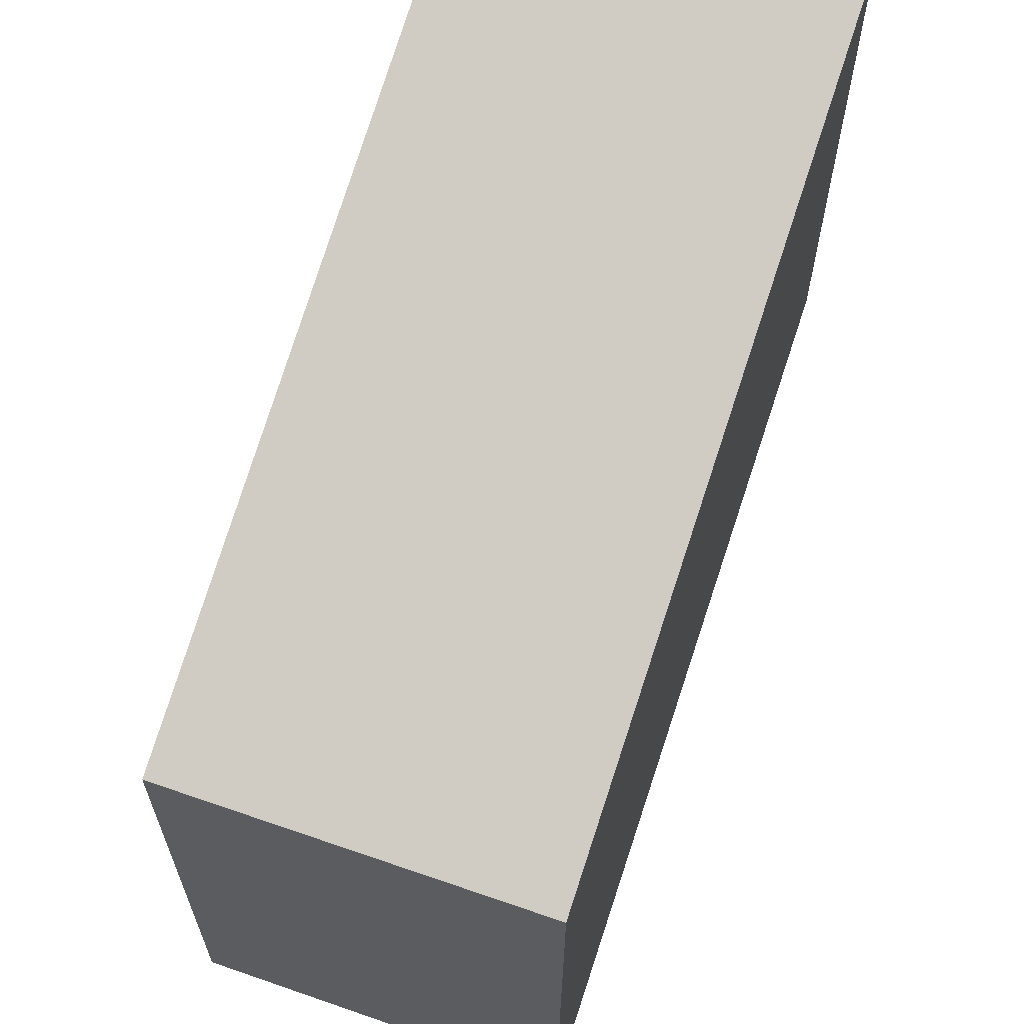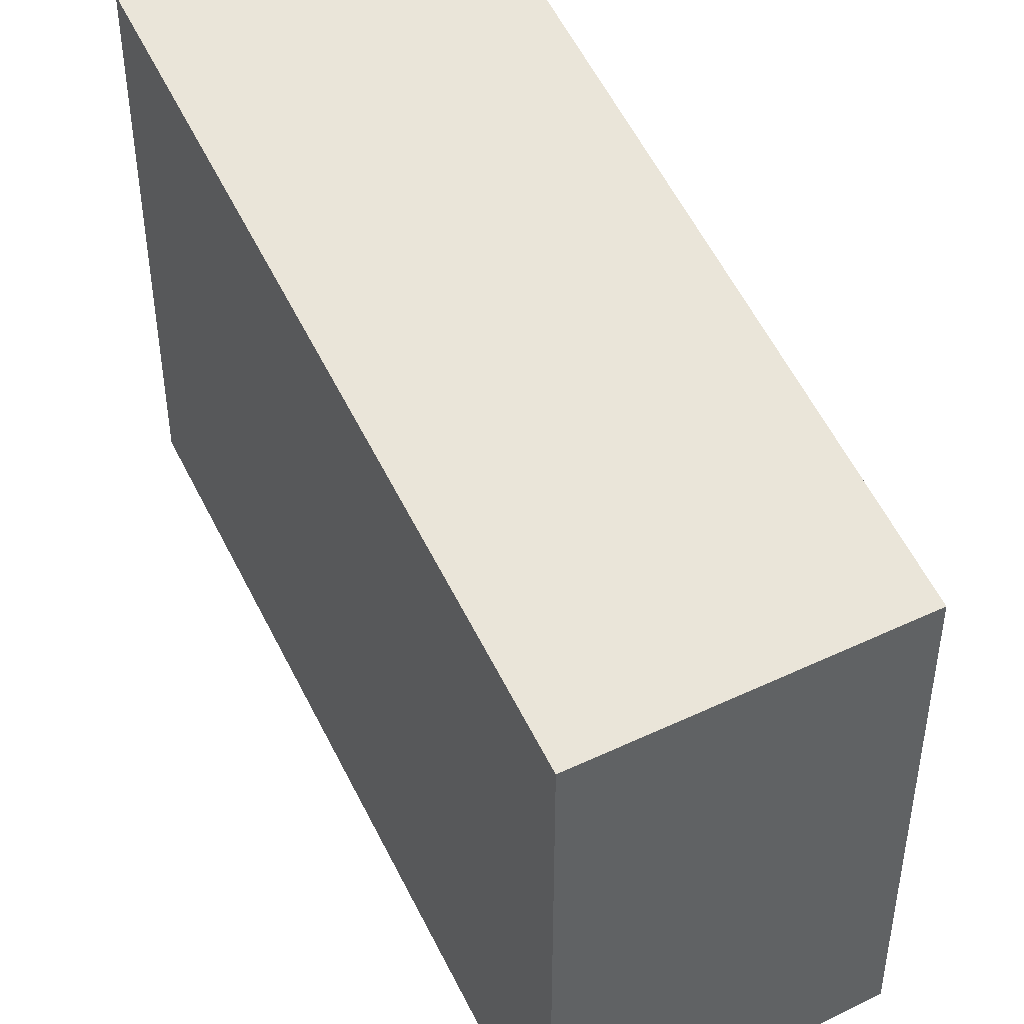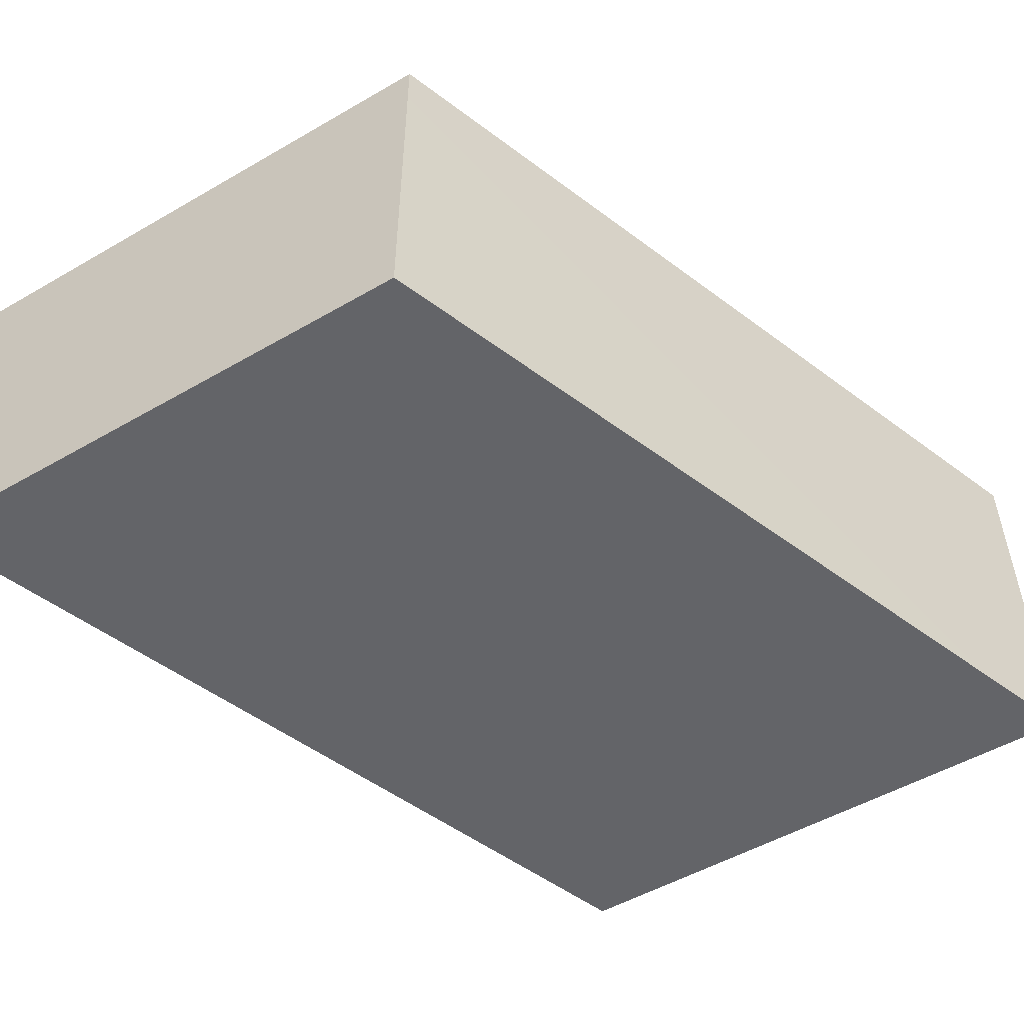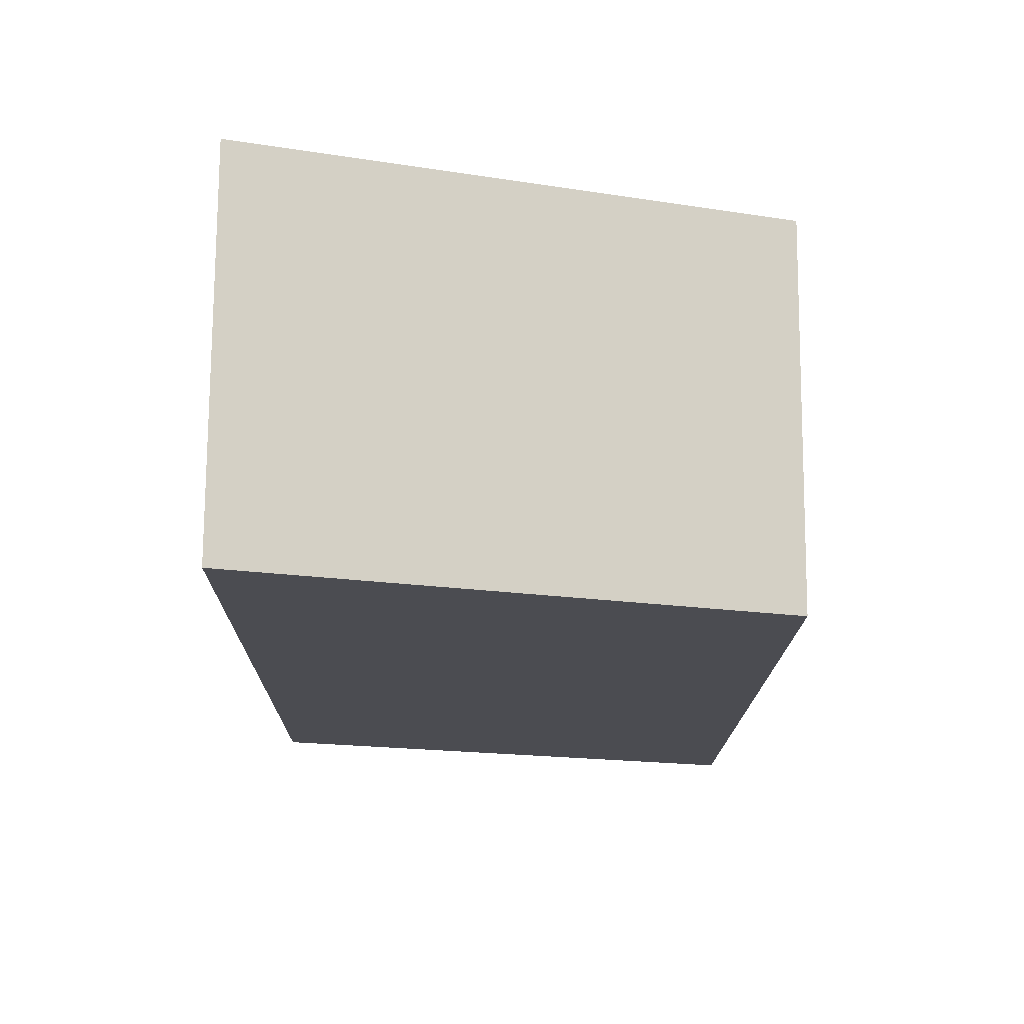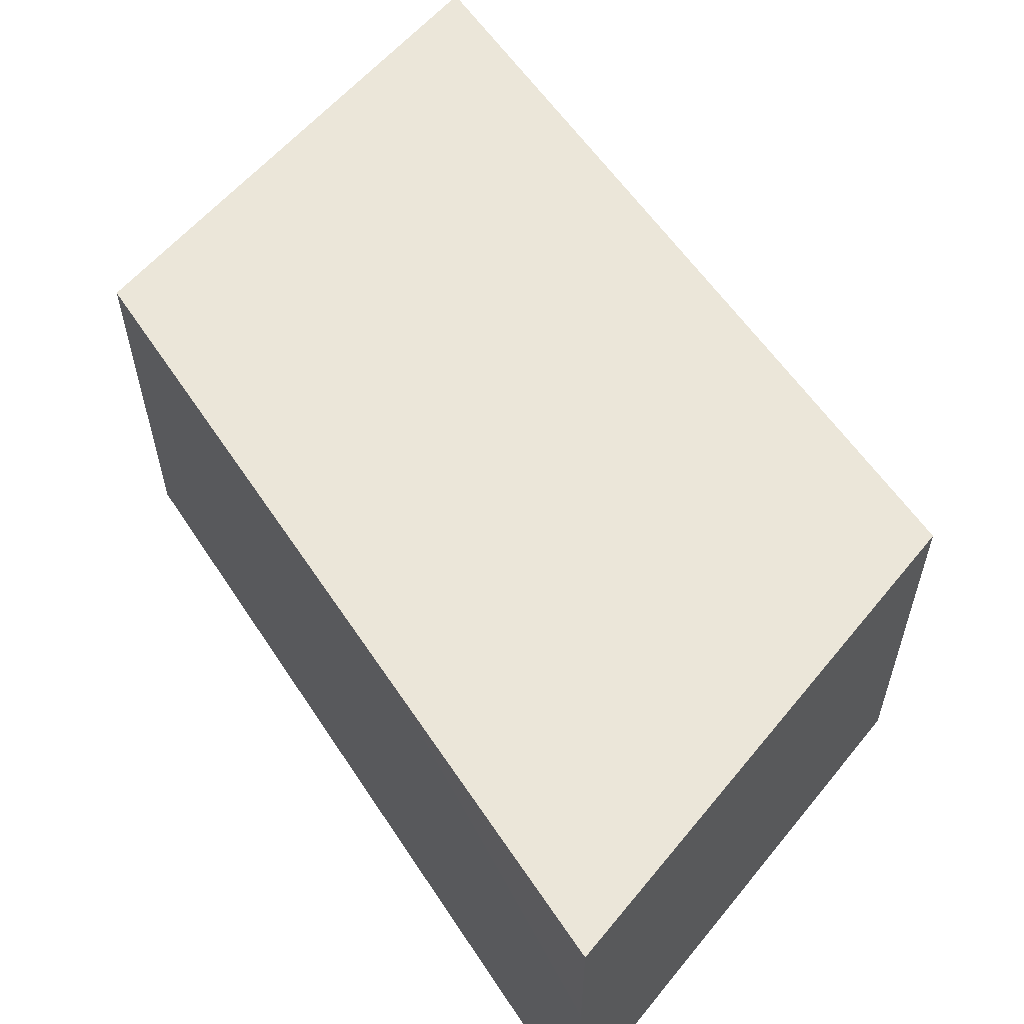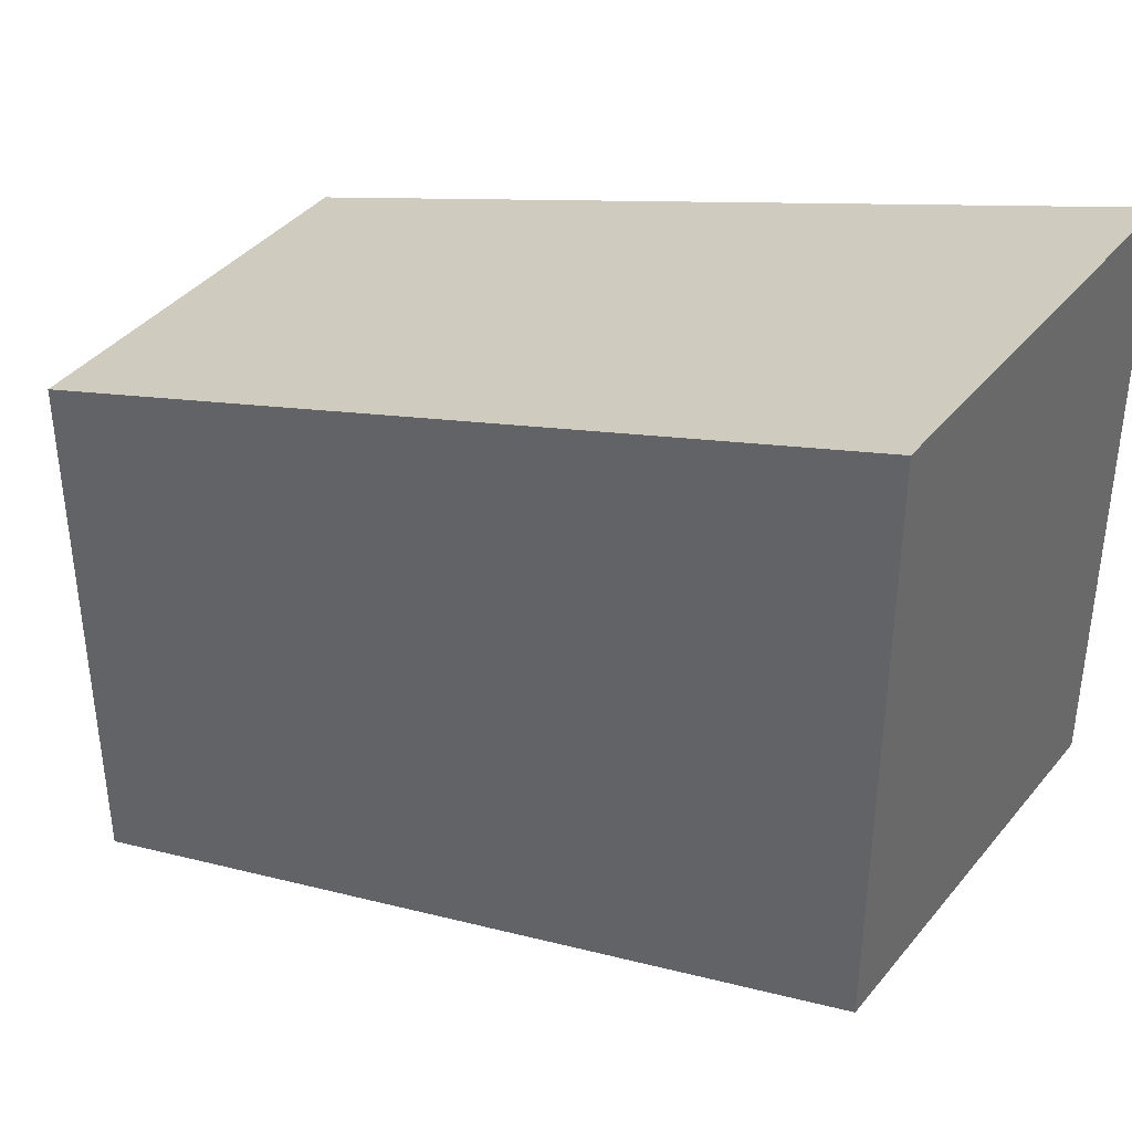
<metadata>
{"format":"obj","ext":"obj","renderer":"f3d","projection":"perspective","resolution":1024,"background":"white","views":[{"elev":63.3,"azim":-70.7,"up":"+Z"},{"elev":42.8,"azim":-119.4,"up":"+Z"},{"elev":-51.3,"azim":-57.8,"up":"+Y"},{"elev":-15.4,"azim":70.8,"up":"+Y"},{"elev":57.1,"azim":-141.3,"up":"+Y"},{"elev":39.1,"azim":34.6,"up":"+Z"}]}
</metadata>
<code>
o R_1.25_ObstacleCube
g Model
v -1.501 -0.7 0.4936
v 1.501 -0.7 1.506
v -1.501 0.7 0.4936
v 1.501 0.7 1.499
v 1.501 -0.7 -0.506
v 1.501 0.7 -0.5184
v -1.501 -0.7 -1.506
v -1.501 0.7 -1.506
f 1 2 4 3
f 2 5 6 4
f 5 7 8 6
f 7 1 3 8
f 3 4 6 8
f 7 5 2 1

</code>
